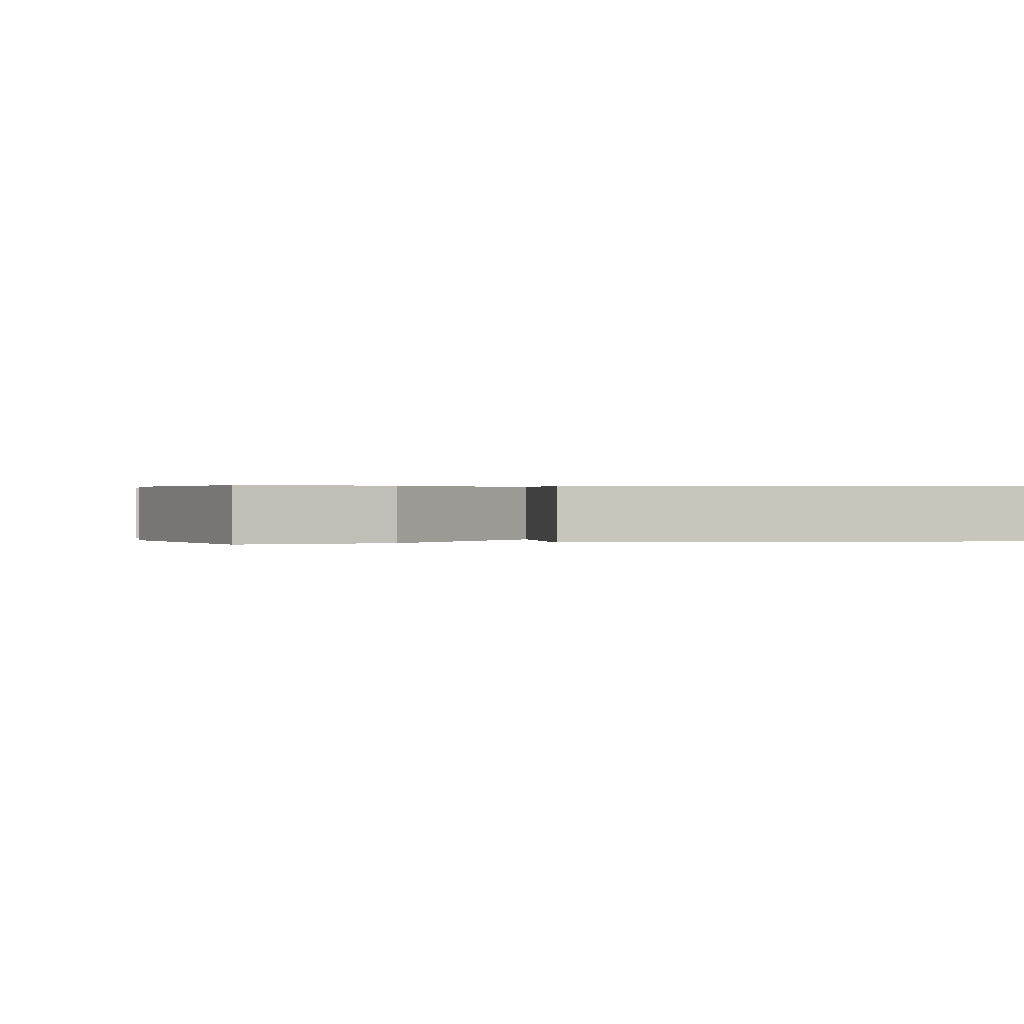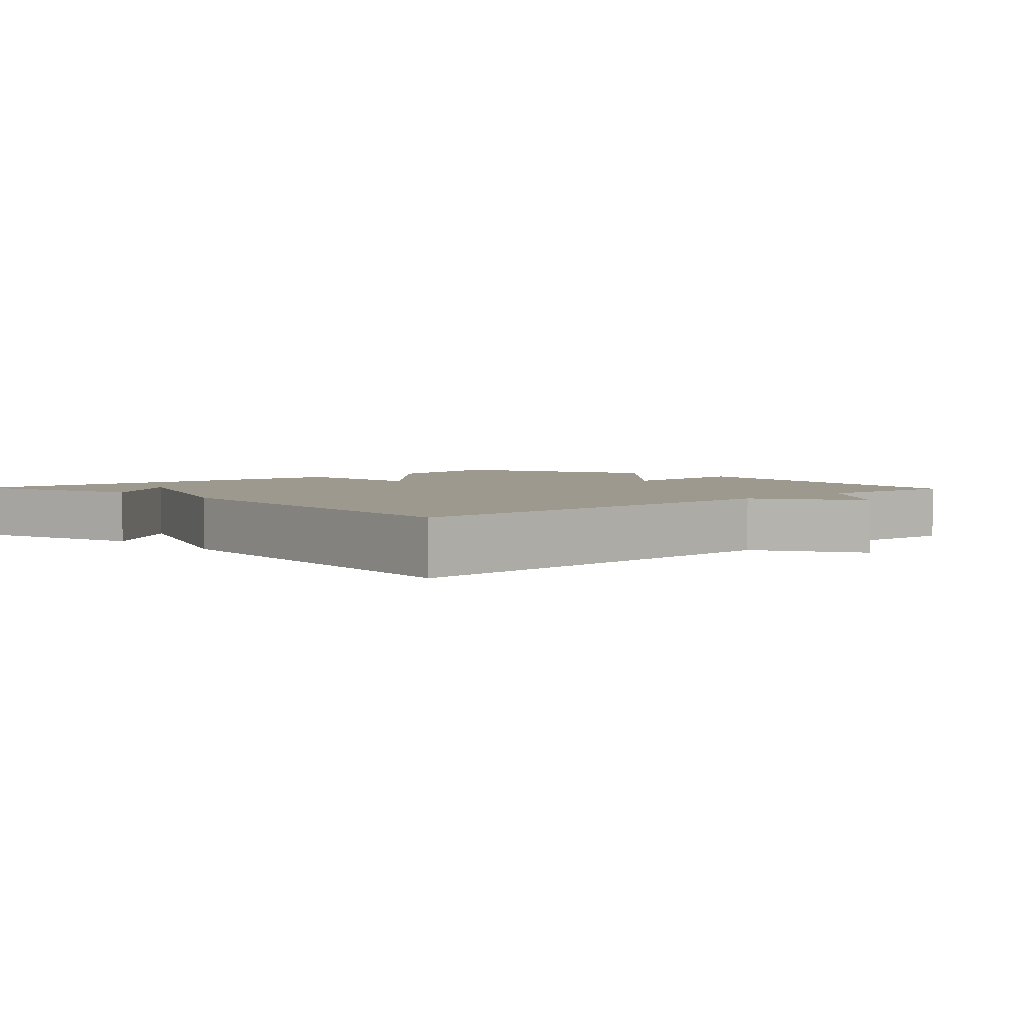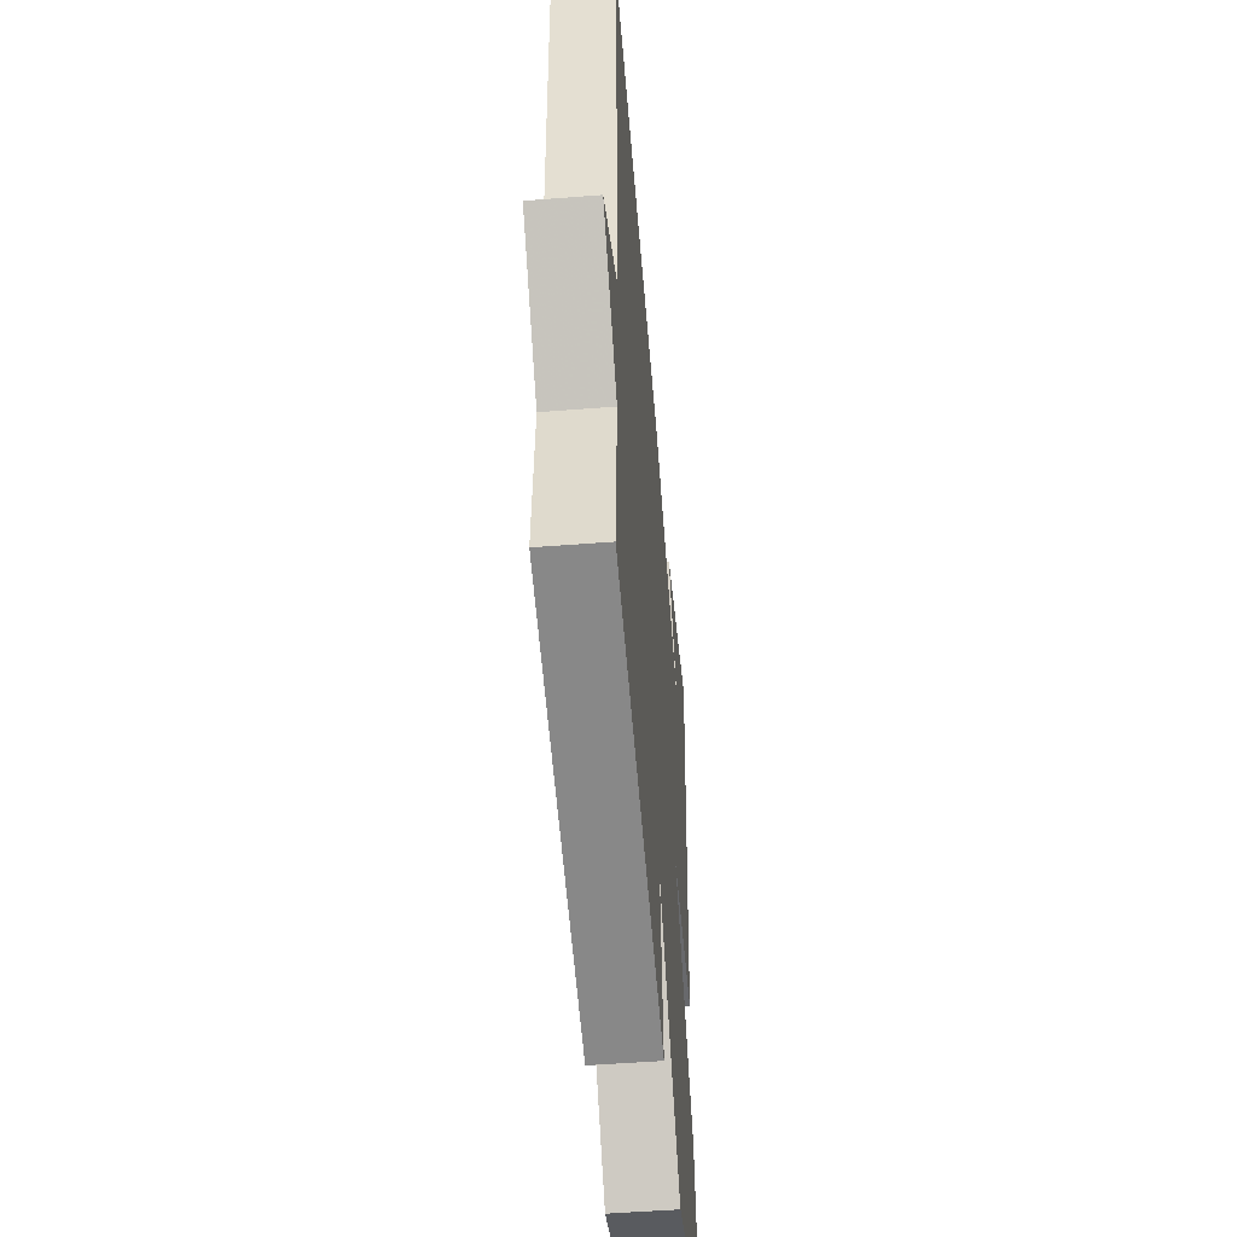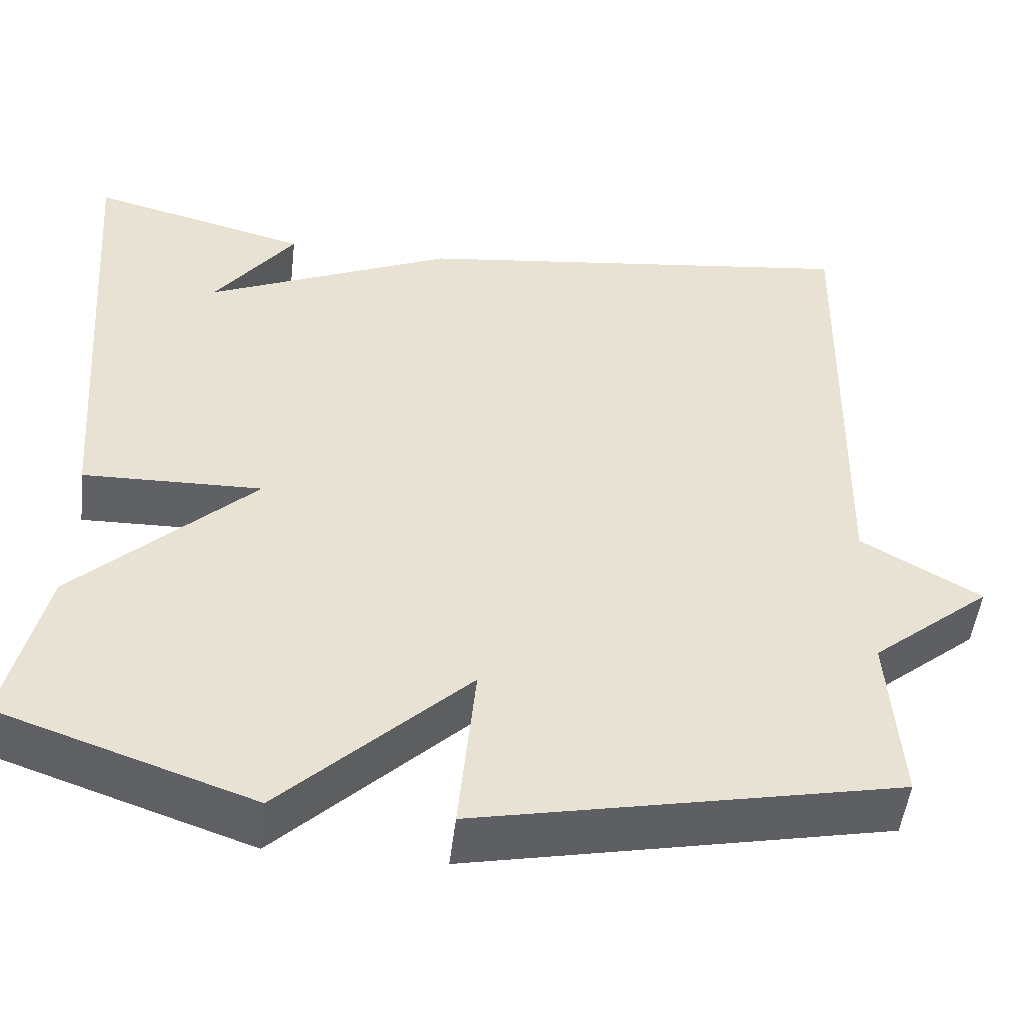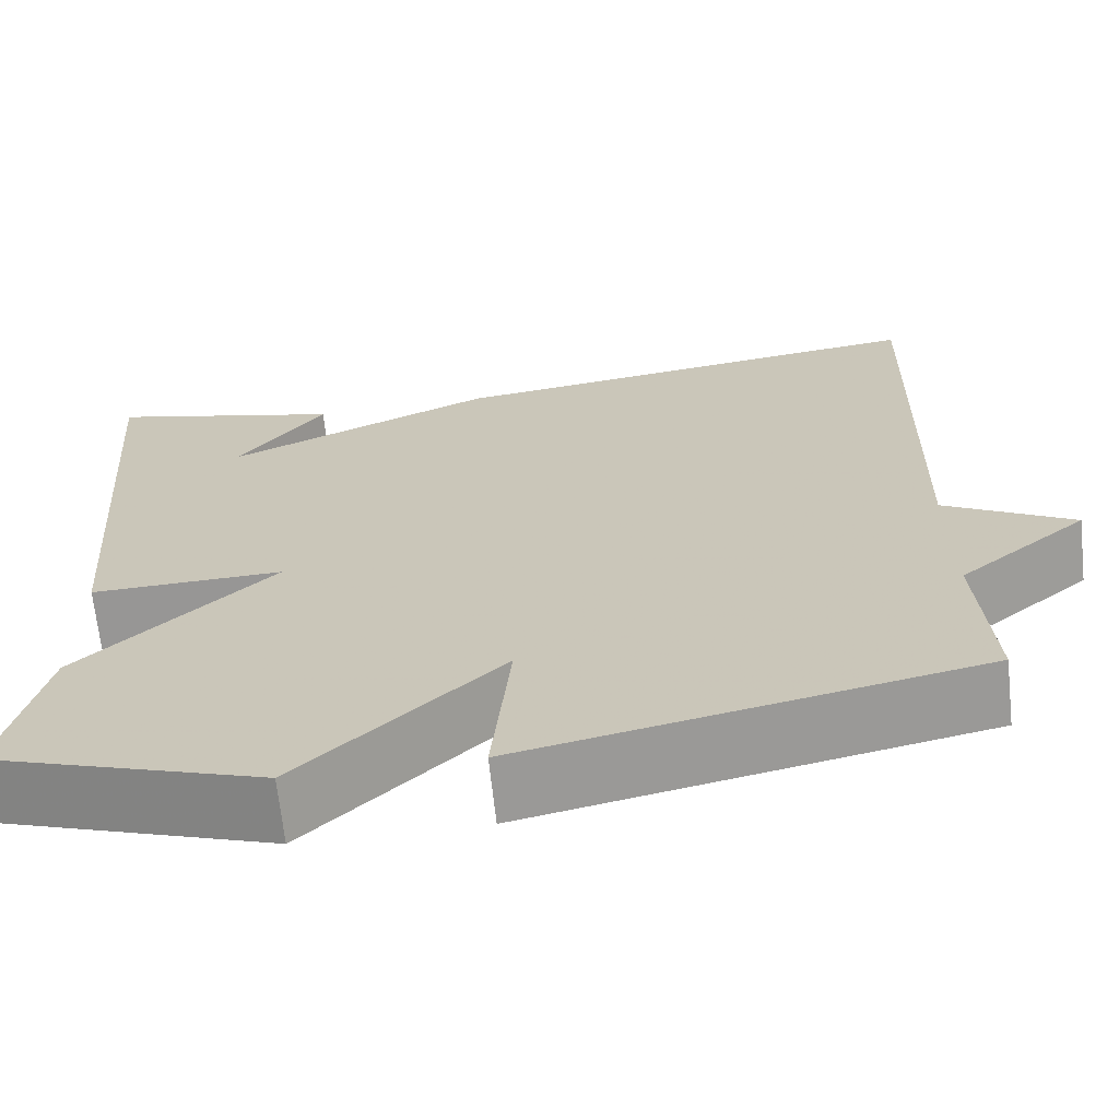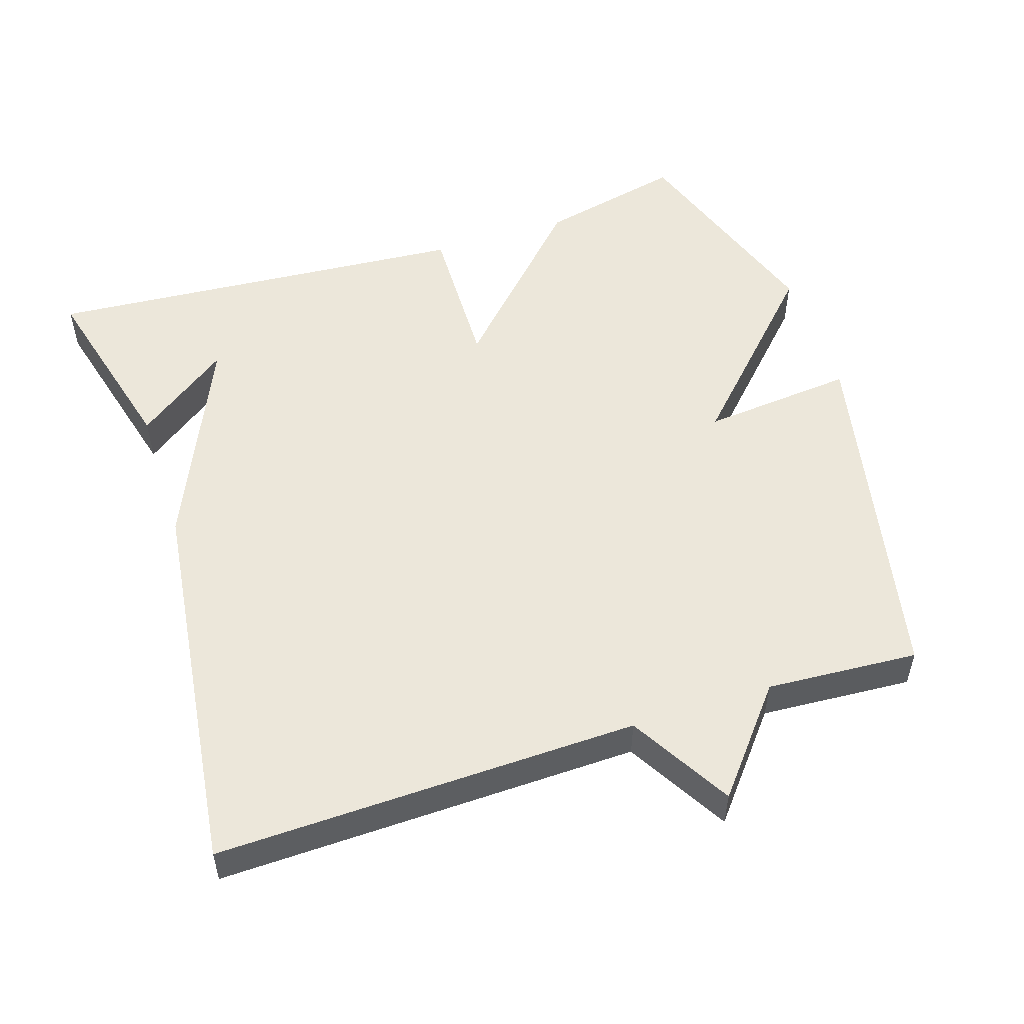
<metadata>
{"format":"obj","ext":"obj","renderer":"f3d","projection":"perspective","resolution":1024,"background":"white","views":[{"elev":0.3,"azim":-101.3,"up":"+Y"},{"elev":3.4,"azim":46.2,"up":"+Y"},{"elev":-51.4,"azim":94.9,"up":"+Z"},{"elev":-50.2,"azim":-6.8,"up":"+Z"},{"elev":-67.6,"azim":6.1,"up":"+Z"},{"elev":53.0,"azim":72.0,"up":"+Y"}]}
</metadata>
<code>
v -0.5 0.07 0.5
v -0.238 0.07 0.432
v -0.334 0.07 0.301
v -0.038 0.07 0.432
v 0.5 0.07 0.5
v 0.486 0.07 -0.088
v 0.628 0.07 -0.171
v 0.486 0.07 -0.288
v 0.5 0.07 -0.5
v 0.001 0.07 -0.603
v 0.021 0.07 -0.39
v -0.199 0.07 -0.603
v -0.5 0.07 -0.5
v -0.454 0.07 -0.298
v -0.241 0.07 -0.093
v -0.454 0.07 -0.098
v -0.5 0 0.5
v -0.238 0 0.432
v -0.334 0 0.301
v -0.038 0 0.432
v 0.5 0 0.5
v 0.486 0 -0.088
v 0.628 0 -0.171
v 0.486 0 -0.288
v 0.5 0 -0.5
v 0.001 0 -0.603
v 0.021 0 -0.39
v -0.199 0 -0.603
v -0.5 0 -0.5
v -0.454 0 -0.298
v -0.241 0 -0.093
v -0.454 0 -0.098
f 15 16 1
f 13 14 15
f 12 13 15
f 11 12 15
f 11 15 1
f 8 9 10 11
f 6 7 8 11
f 5 6 11
f 4 5 11
f 3 4 11
f 3 11 1
f 1 2 3
f 17 32 31
f 31 30 29
f 31 29 28
f 31 28 27
f 17 31 27
f 27 26 25 24
f 27 24 23 22
f 27 22 21
f 27 21 20
f 27 20 19
f 17 27 19
f 19 18 17
f 1 17 18 2
f 2 18 19 3
f 3 19 20 4
f 4 20 21 5
f 5 21 22 6
f 6 22 23 7
f 7 23 24 8
f 8 24 25 9
f 9 25 26 10
f 10 26 27 11
f 11 27 28 12
f 12 28 29 13
f 13 29 30 14
f 14 30 31 15
f 15 31 32 16
f 16 32 17 1

</code>
